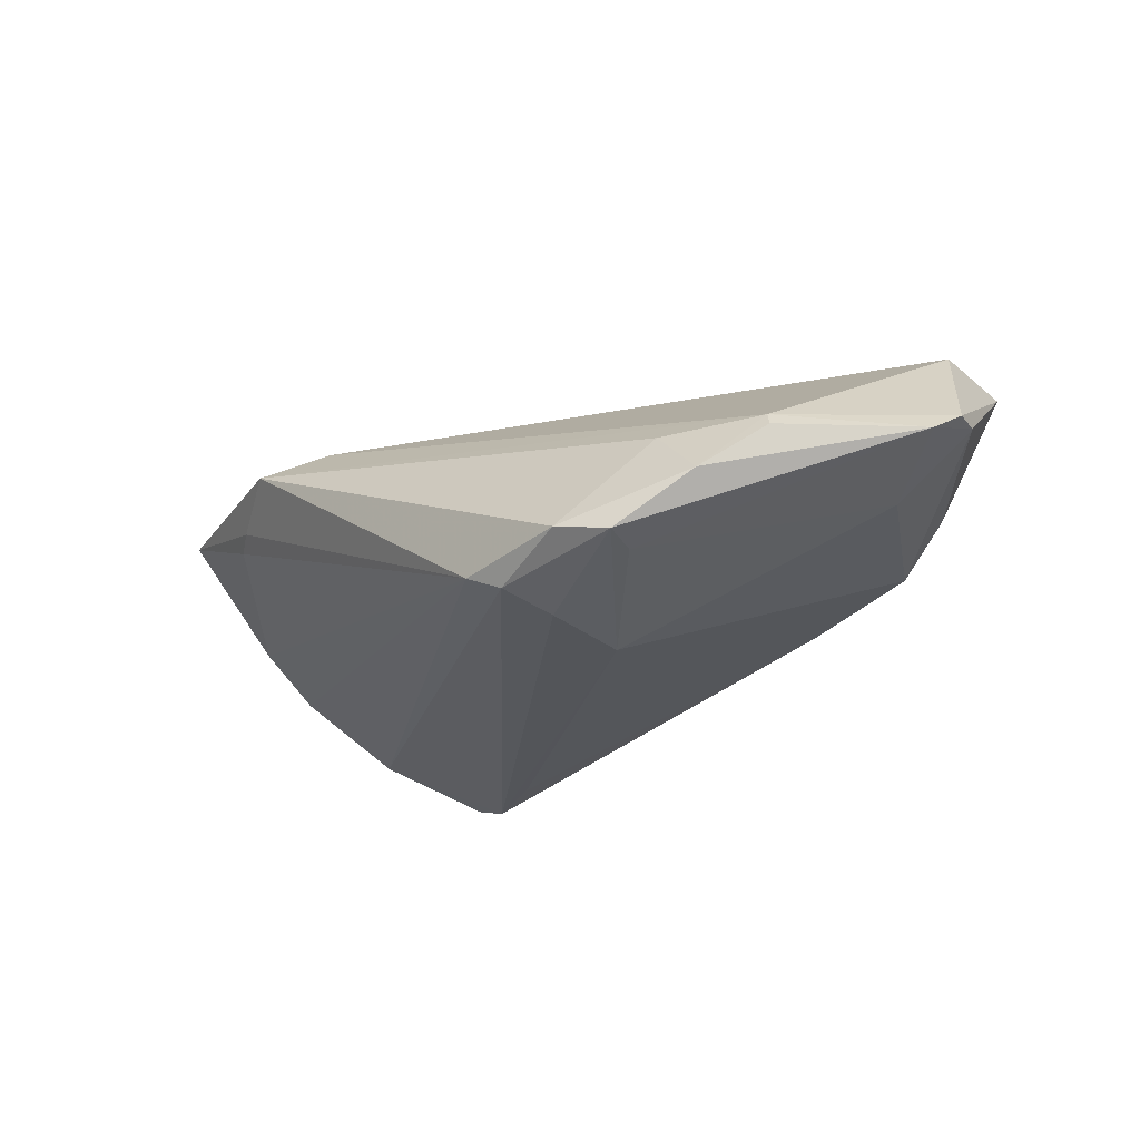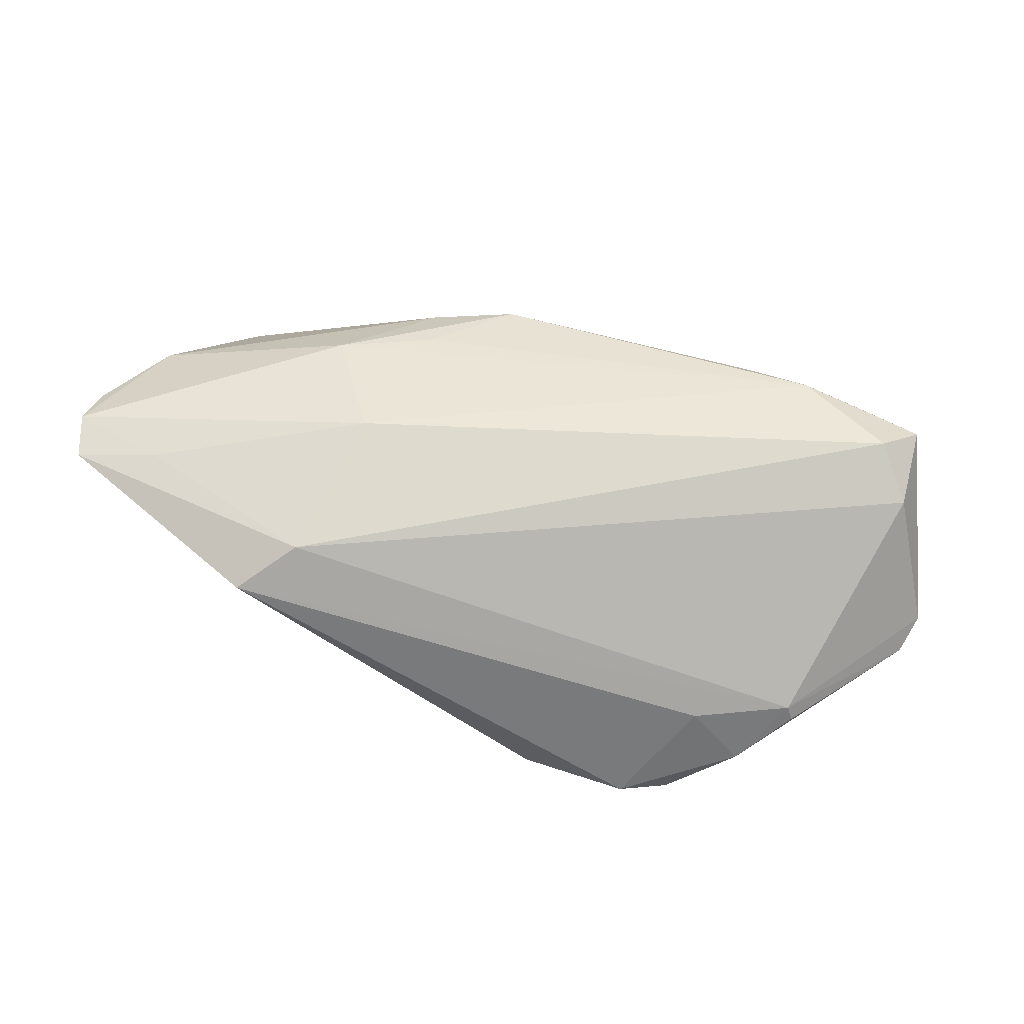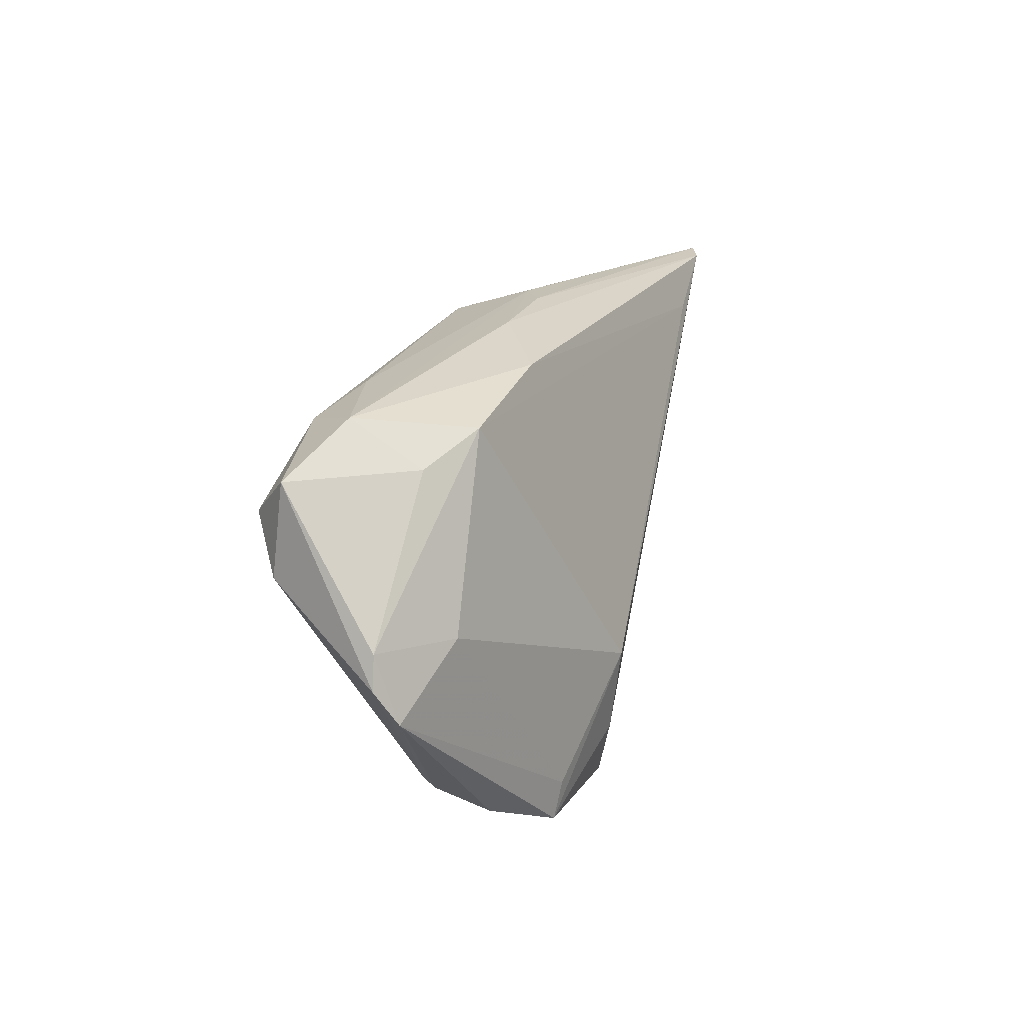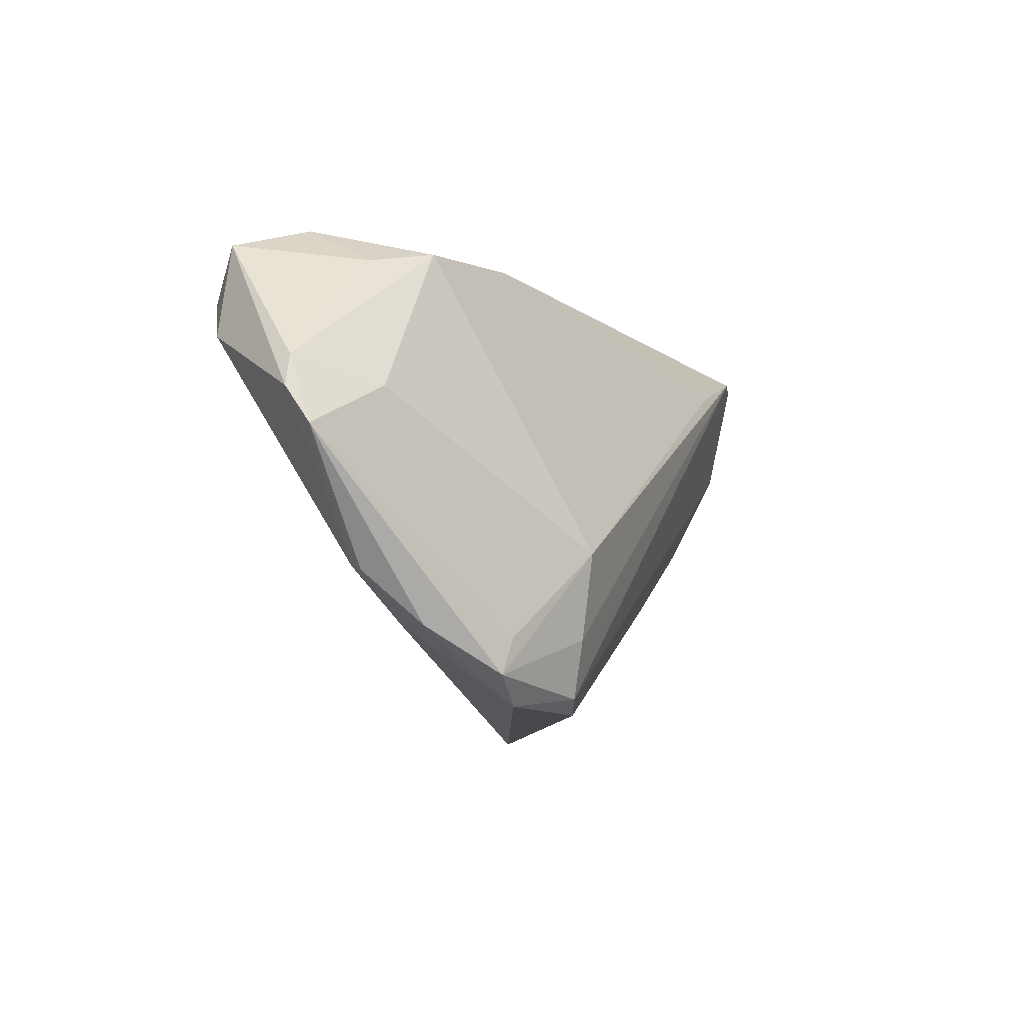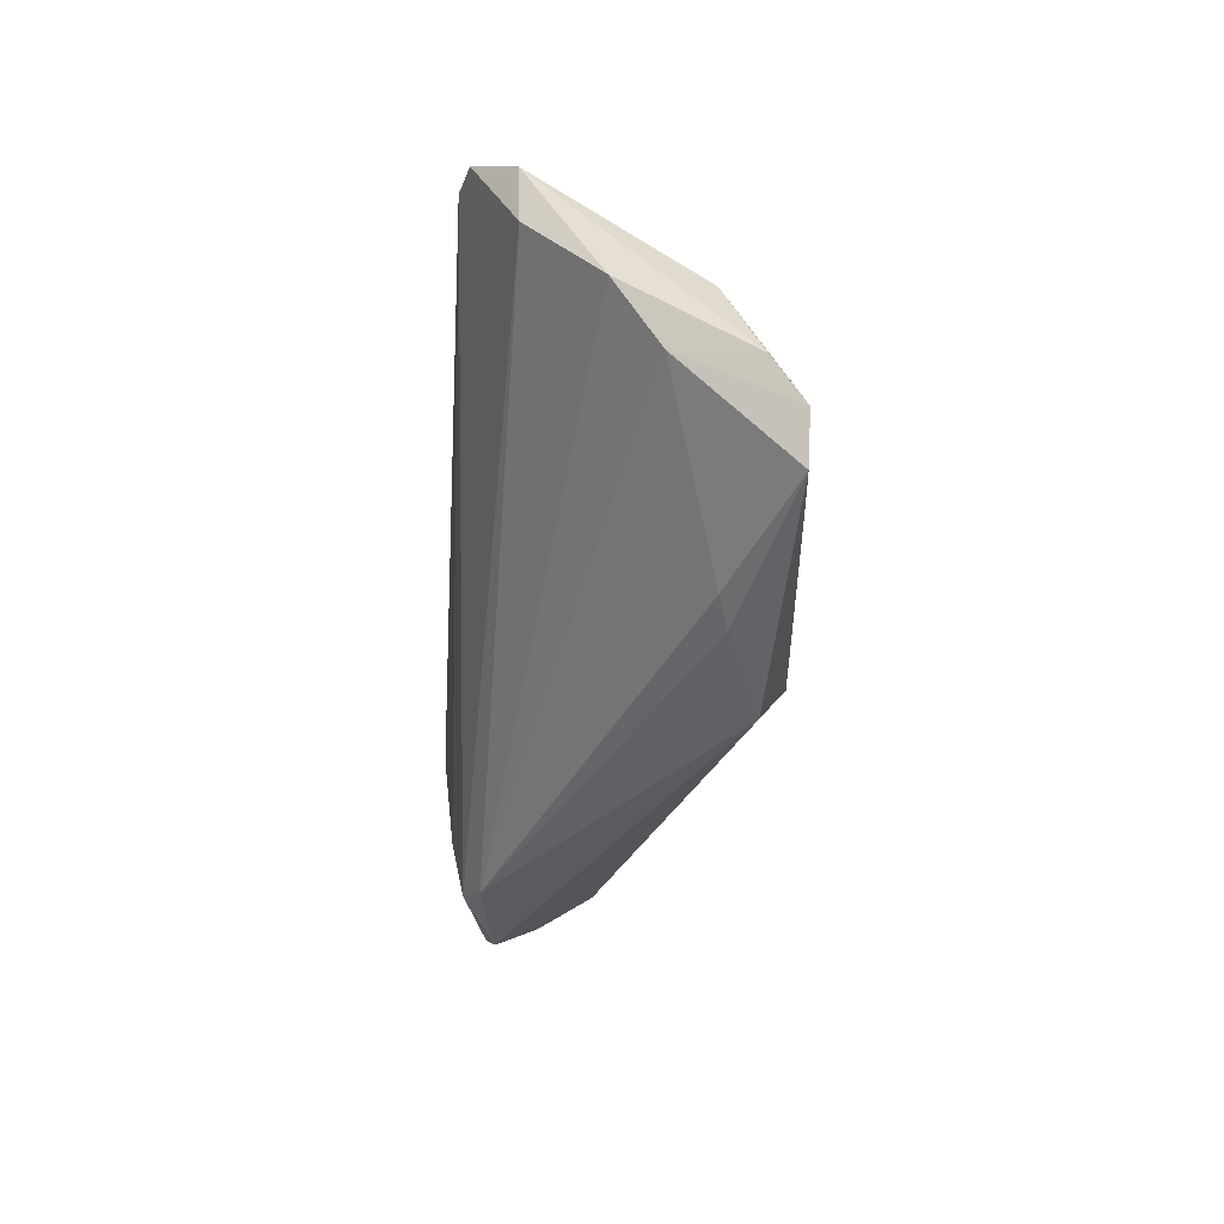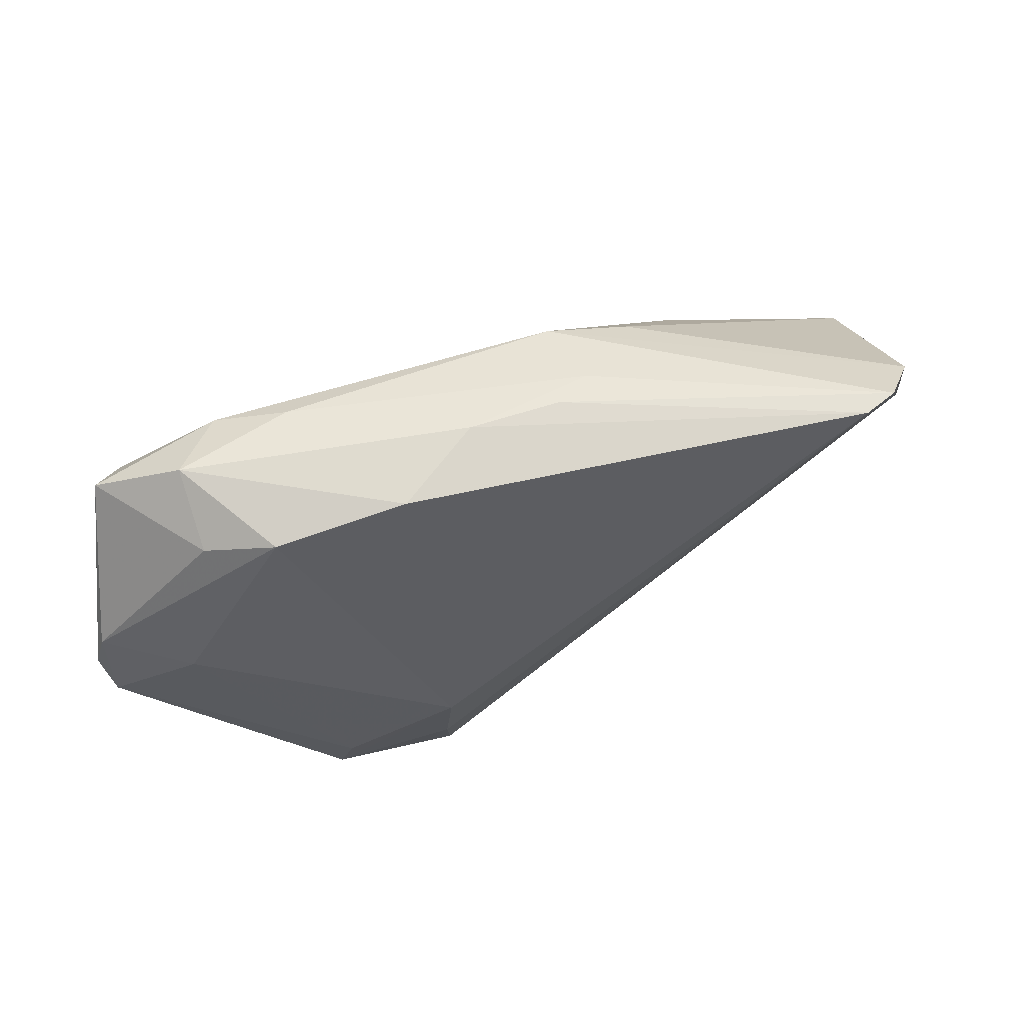
<metadata>
{"format":"obj","ext":"obj","renderer":"f3d","projection":"perspective","resolution":1024,"background":"white","views":[{"elev":-23.3,"azim":45.7,"up":"+Z"},{"elev":63.6,"azim":20.9,"up":"+Z"},{"elev":24.4,"azim":103.2,"up":"+Y"},{"elev":-11.1,"azim":113.5,"up":"+Y"},{"elev":-32.3,"azim":-93.4,"up":"+Y"},{"elev":62.8,"azim":154.4,"up":"+Y"}]}
</metadata>
<code>
v -0.06082 -0.01038 0.01074
v -0.05796 -0.008111 0.001051
v -0.0586 0.0006163 -0.00457
v -0.02235 -0.02518 0.01657
v 0.01973 -0.0119 -0.02033
v -0.05299 0.0121 -0.01347
v -0.05255 0.02018 -0.01372
v -0.04661 0.02547 -0.01897
v -0.02032 -0.004763 0.019
v 0.02959 -0.03231 -0.01344
v -0.009528 0.0253 0.009642
v 0.007115 0.02959 -0.001644
v 0.02737 0.0273 0.01204
v 0.04317 0.02869 0.009239
v 0.01485 -0.03231 -0.01545
v 0.05471 0.01222 0.01554
v 0.03667 -0.02223 -0.001185
v 0.05358 0.0242 0.01441
v -0.04731 -0.01869 0.01568
v 0.04876 -0.01653 -0.000513
v 0.0497 -0.01728 -0.002304
v 0.06228 0.002707 0.001264
v -0.02859 -0.03231 0.01277
v -0.0413 -0.02549 0.007498
v -0.03041 0.009033 0.01321
v -0.0377 -0.02768 0.008676
v -0.06031 -0.0162 0.01456
v -0.05627 0.00154 0.006627
v -0.04792 -0.02288 0.009056
v 0.03595 0.02586 -0.004891
v -0.04193 0.02567 -0.0202
v 0.03621 0.02531 0.01614
v 0.01888 0.02816 -0.007505
v 0.06132 -0.001774 -0.001502
v 0.04389 -0.02355 -0.007896
v -0.03135 0.02088 -0.01982
v -0.01847 0.01498 0.0127
v 0.03561 -0.02898 -0.01455
v -0.02064 0.02176 0.007656
v -0.0101 0.02857 -0.0006103
v 0.034 -0.0243 -0.01526
v 0.01925 -0.03065 -0.01749
v -0.004962 0.02916 -0.002977
v 0.04423 0.02324 -5.521e-05
v 0.06078 0.006946 0.001563
v -0.05801 -0.02203 0.01445
v 0.02017 -0.02313 -0.01905
v 0.04942 0.01833 0.019
v 0.05075 0.004737 -0.005746
f 29 24 46
f 23 20 4
f 23 4 46
f 9 48 32
f 4 48 9
f 22 20 34
f 15 42 10
f 10 23 15
f 10 42 38
f 13 11 32
f 16 20 22
f 4 20 16
f 16 48 4
f 17 23 10
f 20 23 17
f 25 9 32
f 46 4 19
f 4 9 19
f 11 8 7
f 3 15 2
f 2 15 24
f 24 29 2
f 2 29 46
f 42 15 6
f 6 15 3
f 3 7 6
f 6 7 8
f 24 15 26
f 26 15 23
f 46 24 26
f 26 23 46
f 5 36 30
f 35 38 34
f 10 38 35
f 35 17 10
f 20 17 35
f 32 11 37
f 37 25 32
f 11 25 37
f 27 25 28
f 9 25 27
f 46 19 27
f 27 19 9
f 27 2 46
f 11 7 39
f 39 7 28
f 39 25 11
f 28 25 39
f 47 38 42
f 47 5 38
f 34 38 41
f 38 5 41
f 49 5 30
f 34 41 49
f 49 41 5
f 21 34 20
f 20 35 21
f 21 35 34
f 32 48 18
f 48 16 18
f 18 16 22
f 40 8 11
f 11 13 40
f 1 27 28
f 1 7 3
f 28 7 1
f 3 2 1
f 2 27 1
f 30 36 33
f 30 44 45
f 45 49 30
f 45 18 22
f 44 18 45
f 22 34 45
f 34 49 45
f 14 13 32
f 32 18 14
f 14 33 12
f 30 33 14
f 14 40 13
f 12 40 14
f 14 44 30
f 14 18 44
f 8 40 43
f 43 40 12
f 31 33 36
f 12 33 31
f 31 47 42
f 36 5 31
f 5 47 31
f 8 43 31
f 31 43 12
f 42 6 31
f 31 6 8

</code>
